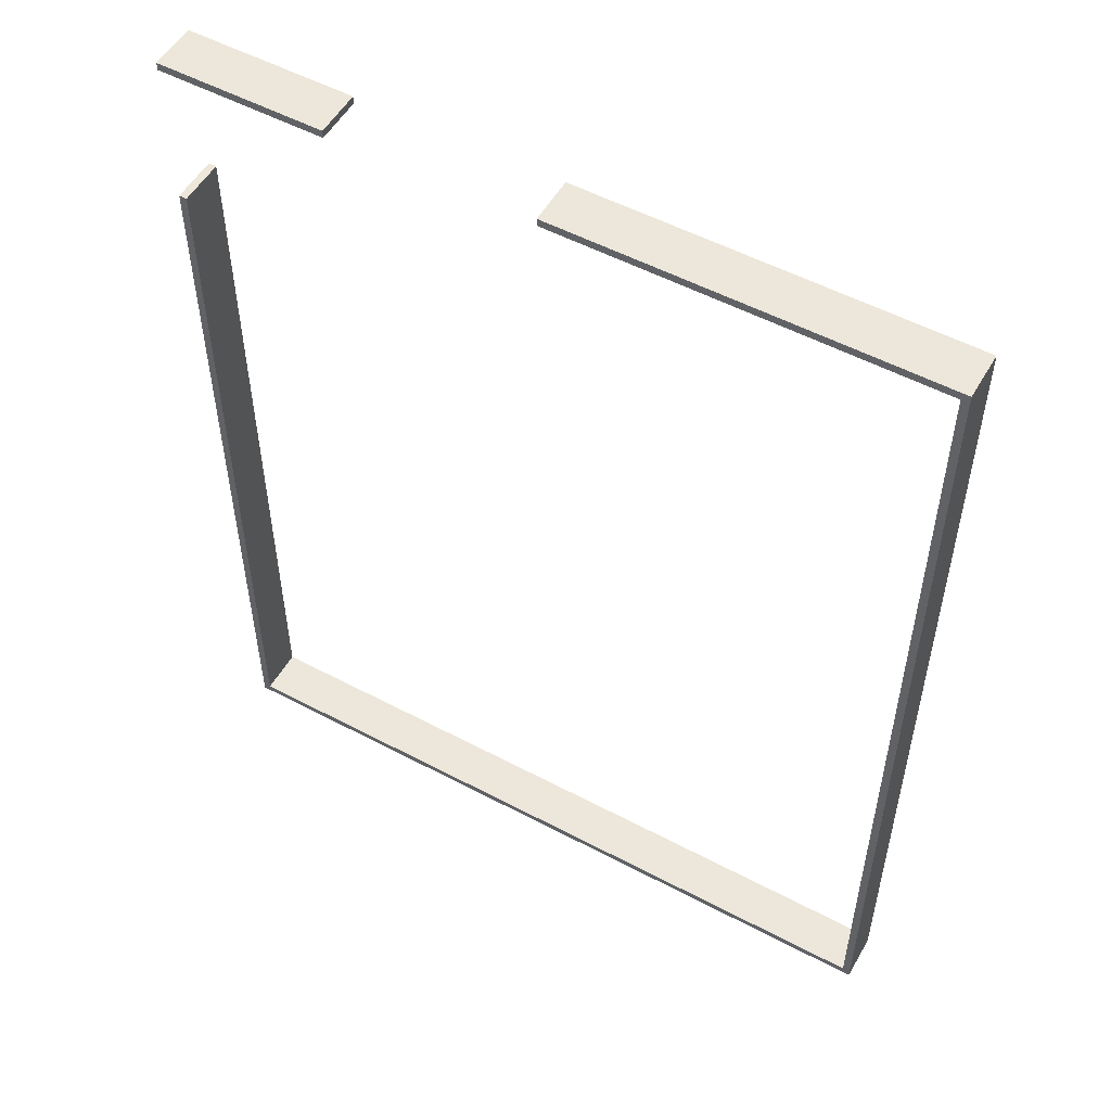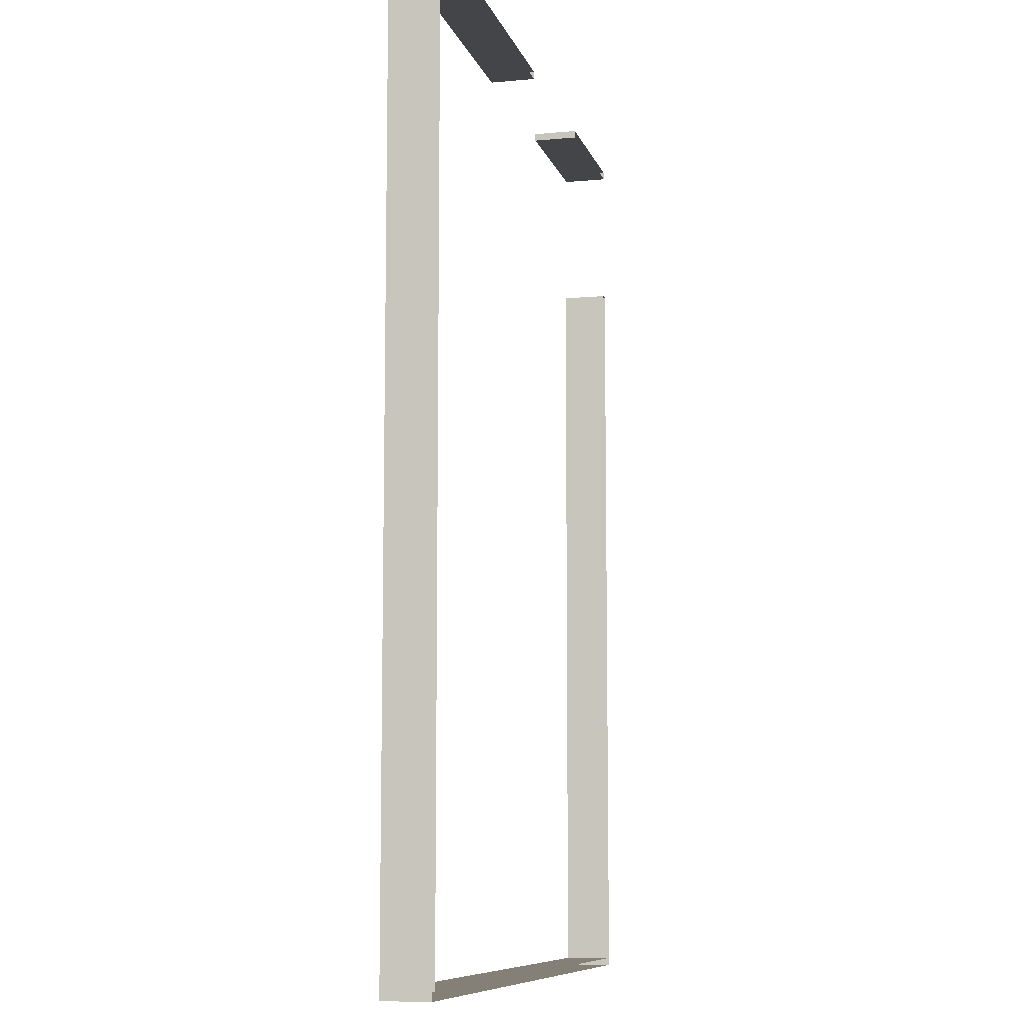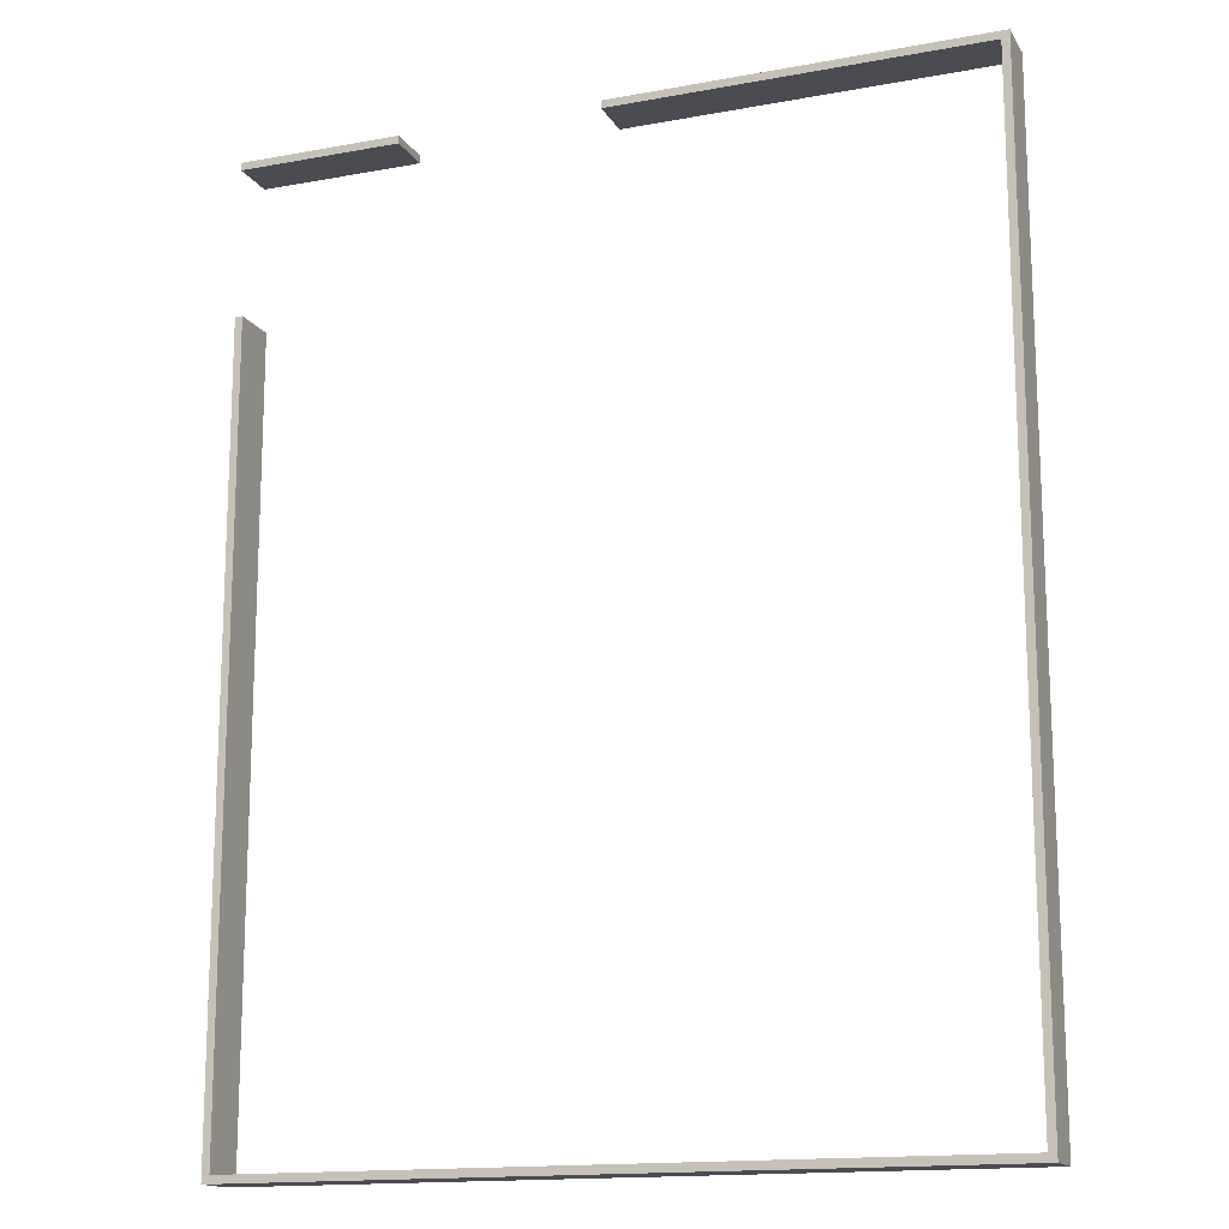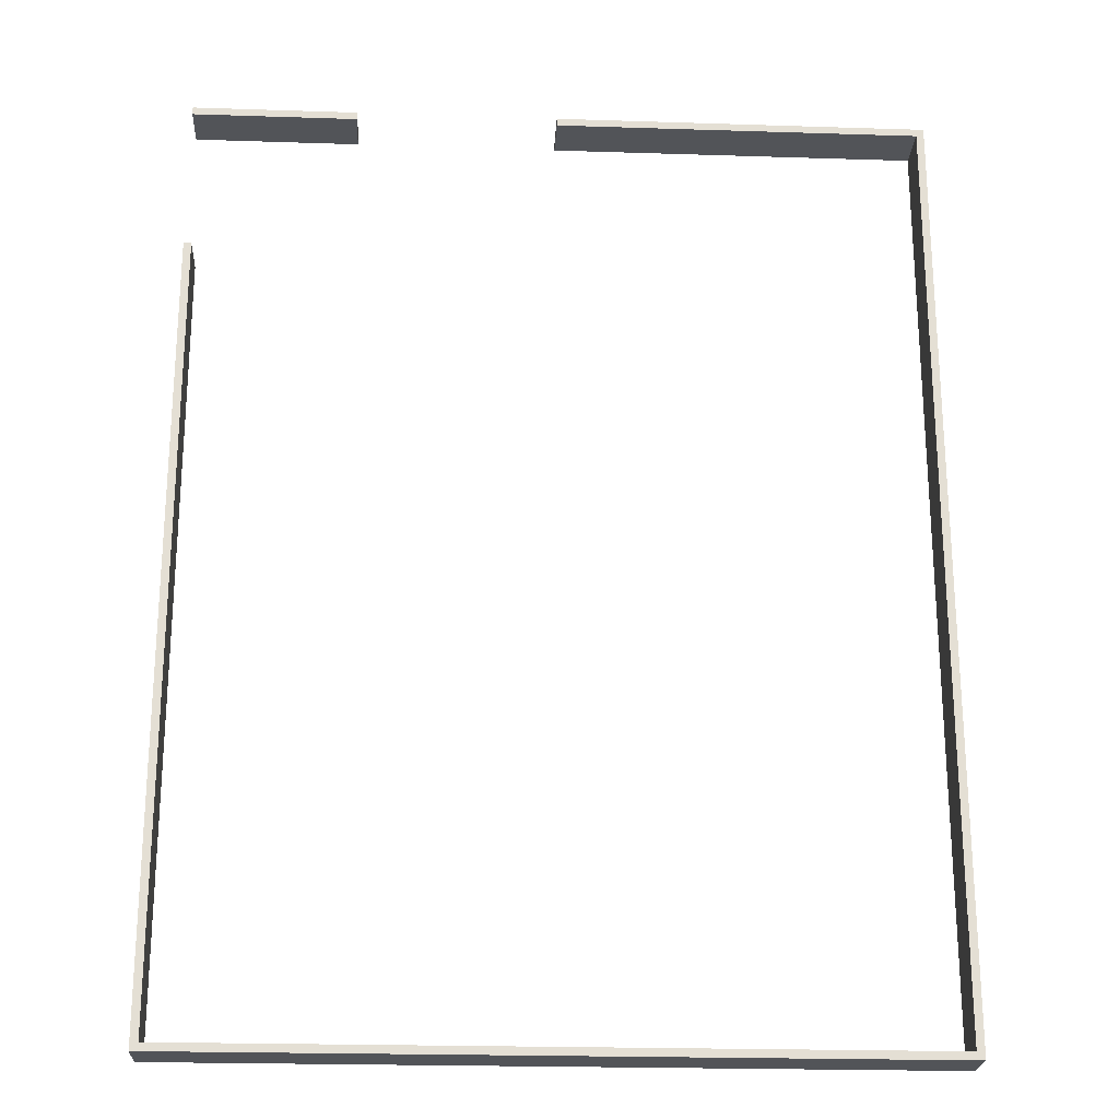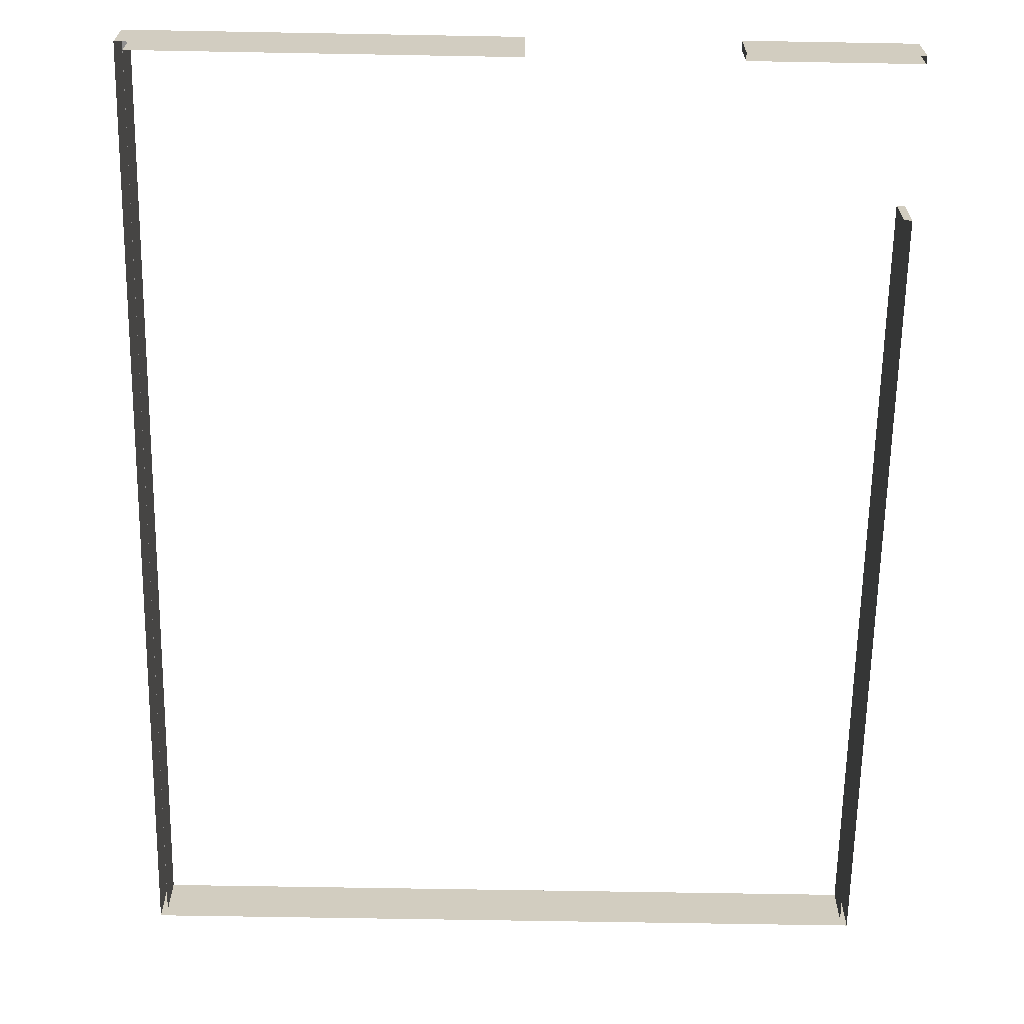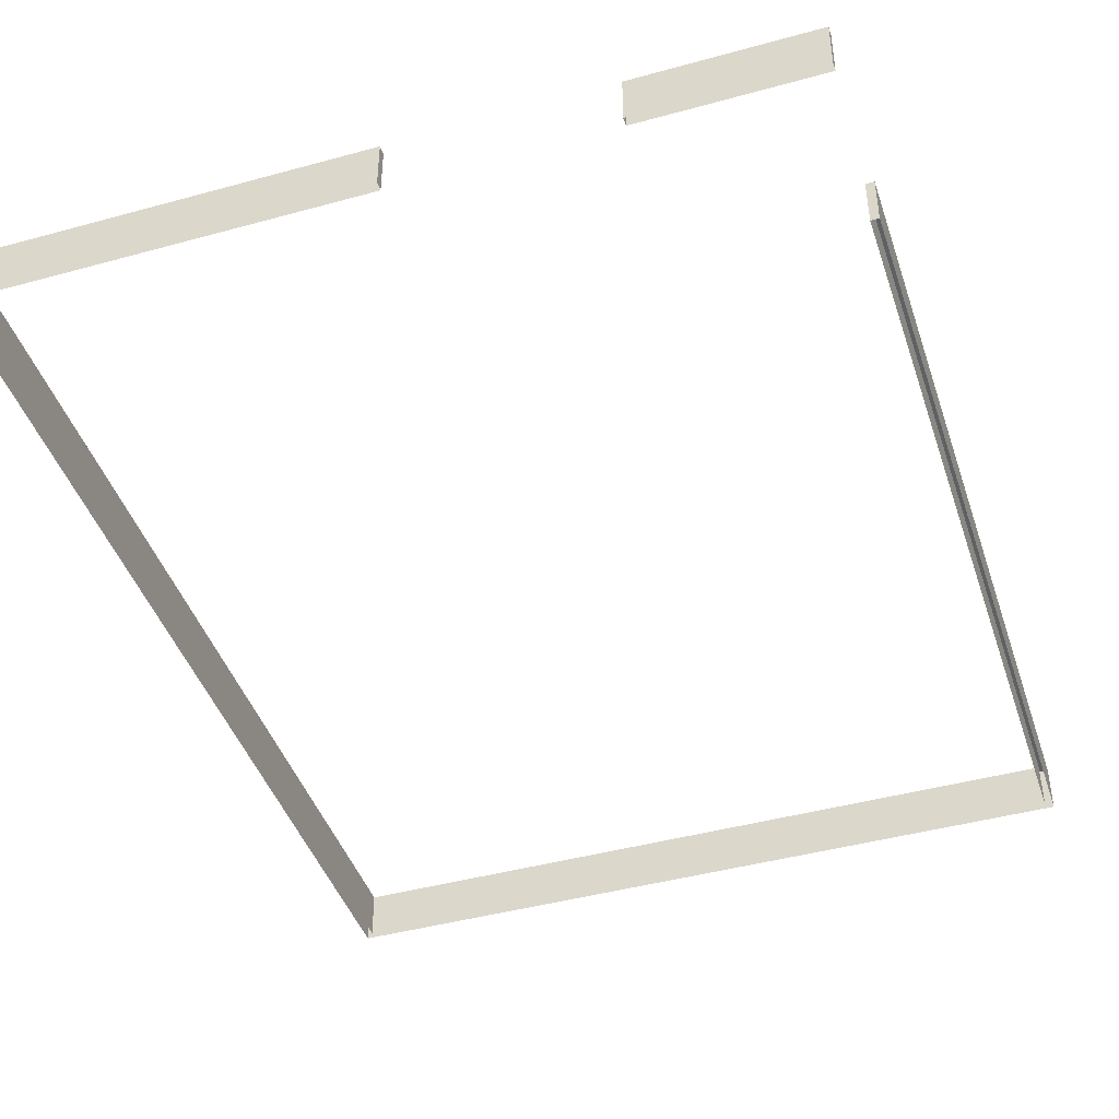
<metadata>
{"format":"obj","ext":"obj","renderer":"f3d","projection":"perspective","resolution":1024,"background":"white","views":[{"elev":53.6,"azim":29.5,"up":"+Y"},{"elev":-8.9,"azim":104.0,"up":"+Y"},{"elev":-15.3,"azim":21.2,"up":"+Y"},{"elev":-22.9,"azim":-3.2,"up":"+Y"},{"elev":-65.4,"azim":179.0,"up":"+Z"},{"elev":-43.6,"azim":-162.0,"up":"+Z"}]}
</metadata>
<code>
g nuclear_city_fance_collider
v 41.39 -39.51 1.522
v 41.13 -14.31 1.522
v 41.38 -14.31 1.522
v 41.14 -39.76 1.522
v 64.67 -39.5 1.522
v 64.92 -39.75 1.522
v 64.67 -9.541 1.522
v 64.92 -9.291 1.522
v 52.9 -9.551 1.522
v 52.9 -9.301 1.522
v 41.14 -9.551 1.522
v 46.43 -9.301 1.522
v 46.43 -9.551 1.522
v 41.14 -9.301 1.522
v 52.9 -9.551 1.522
v 52.9 -9.301 0.0217
v 52.9 -9.301 1.522
v 52.9 -9.551 0.0217
v 64.67 -9.541 1.522
v 52.9 -9.551 0.0217
v 52.9 -9.551 1.522
v 64.67 -9.541 0.0217
v 52.9 -9.301 1.522
v 64.92 -9.291 0.0217
v 64.92 -9.291 1.522
v 52.9 -9.301 0.0217
v 64.92 -9.291 1.522
v 64.92 -39.75 0.0217
v 64.92 -39.75 1.522
v 64.92 -9.291 0.0217
v 64.67 -39.5 1.522
v 64.67 -9.541 0.0217
v 64.67 -9.541 1.522
v 64.67 -39.5 0.0217
v 64.92 -39.75 1.522
v 41.14 -39.76 0.0217
v 41.14 -39.76 1.522
v 64.92 -39.75 0.0217
v 41.39 -39.51 1.522
v 64.67 -39.5 0.0217
v 64.67 -39.5 1.522
v 41.39 -39.51 0.0217
v 41.14 -39.76 1.522
v 41.13 -14.31 0.0217
v 41.13 -14.31 1.522
v 41.14 -39.76 0.0217
v 41.38 -14.31 1.522
v 41.39 -39.51 0.0217
v 41.39 -39.51 1.522
v 41.38 -14.31 0.0217
v 41.13 -14.31 1.522
v 41.38 -14.31 0.0217
v 41.38 -14.31 1.522
v 41.13 -14.31 0.0217
v 41.14 -9.301 1.522
v 46.43 -9.301 0.0217
v 46.43 -9.301 1.522
v 41.14 -9.301 0.0217
v 41.14 -9.551 1.522
v 41.14 -9.301 0.0217
v 41.14 -9.301 1.522
v 41.14 -9.551 0.0217
v 46.43 -9.551 1.522
v 41.14 -9.551 0.0217
v 41.14 -9.551 1.522
v 46.43 -9.551 0.0217
v 46.43 -9.301 1.522
v 46.43 -9.551 0.0217
v 46.43 -9.551 1.522
v 46.43 -9.301 0.0217
g nuclear_city_fance_collider_0
f 3 2 1
f 2 4 1
f 4 5 1
f 6 5 4
f 7 5 6
f 8 7 6
f 9 7 8
f 10 9 8
f 13 12 11
f 14 11 12
f 17 16 15
f 18 15 16
f 21 20 19
f 22 19 20
f 25 24 23
f 26 23 24
f 29 28 27
f 30 27 28
f 33 32 31
f 34 31 32
f 37 36 35
f 38 35 36
f 41 40 39
f 42 39 40
f 45 44 43
f 46 43 44
f 49 48 47
f 50 47 48
f 53 52 51
f 54 51 52
f 57 56 55
f 58 55 56
f 61 60 59
f 62 59 60
f 65 64 63
f 66 63 64
f 69 68 67
f 70 67 68

</code>
